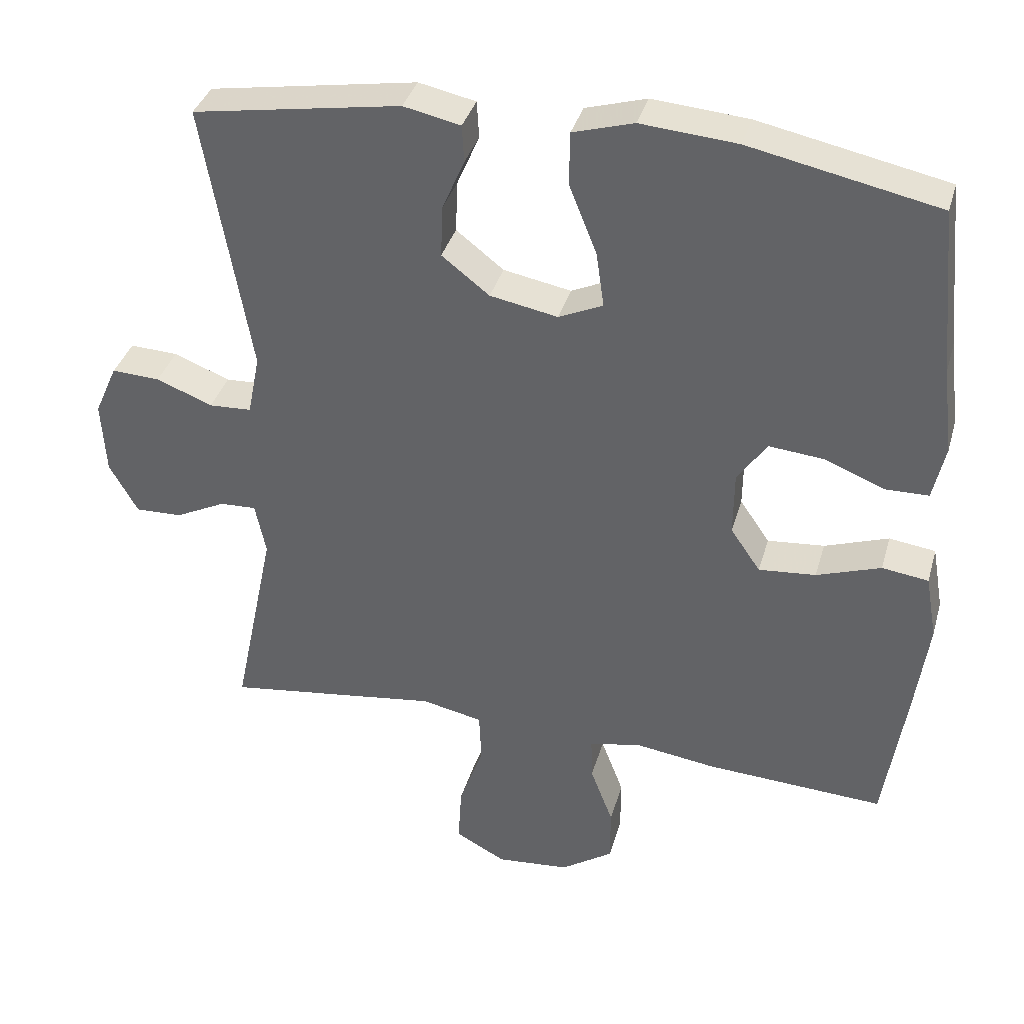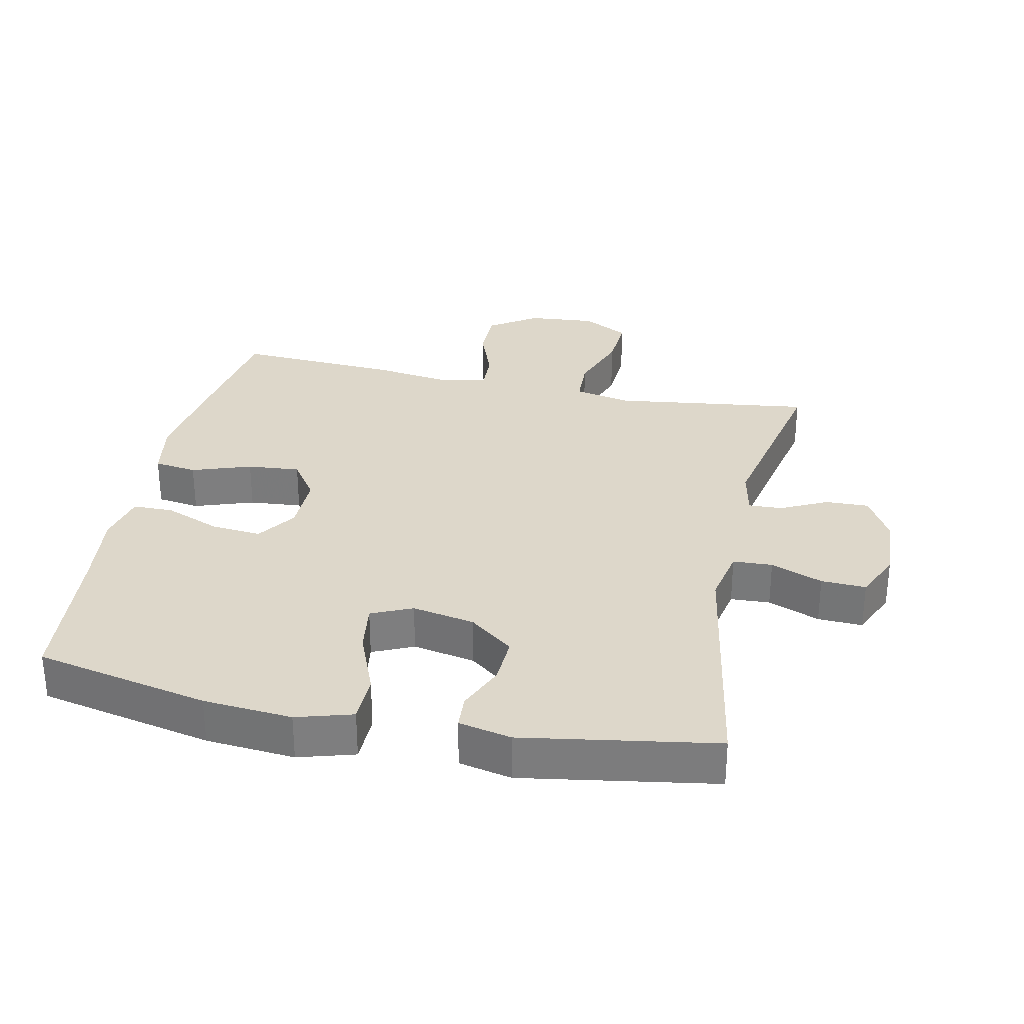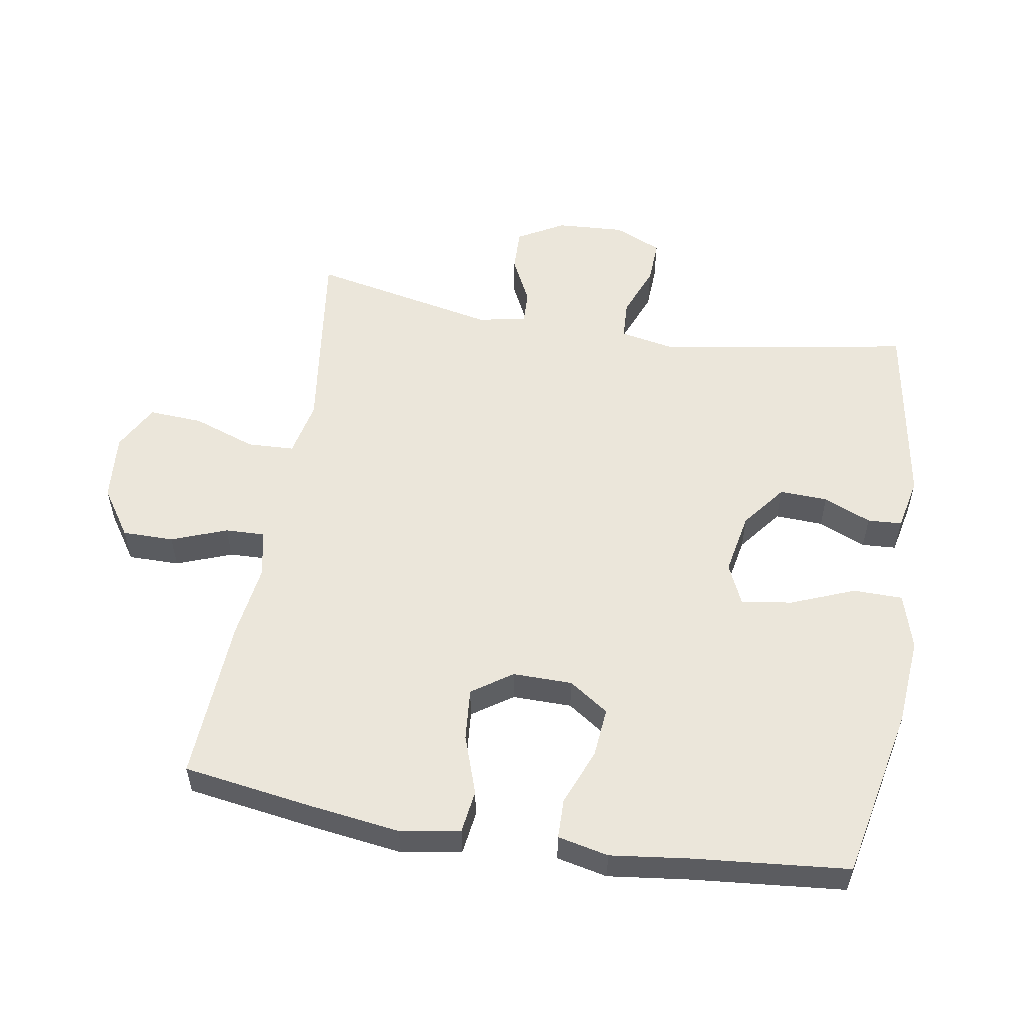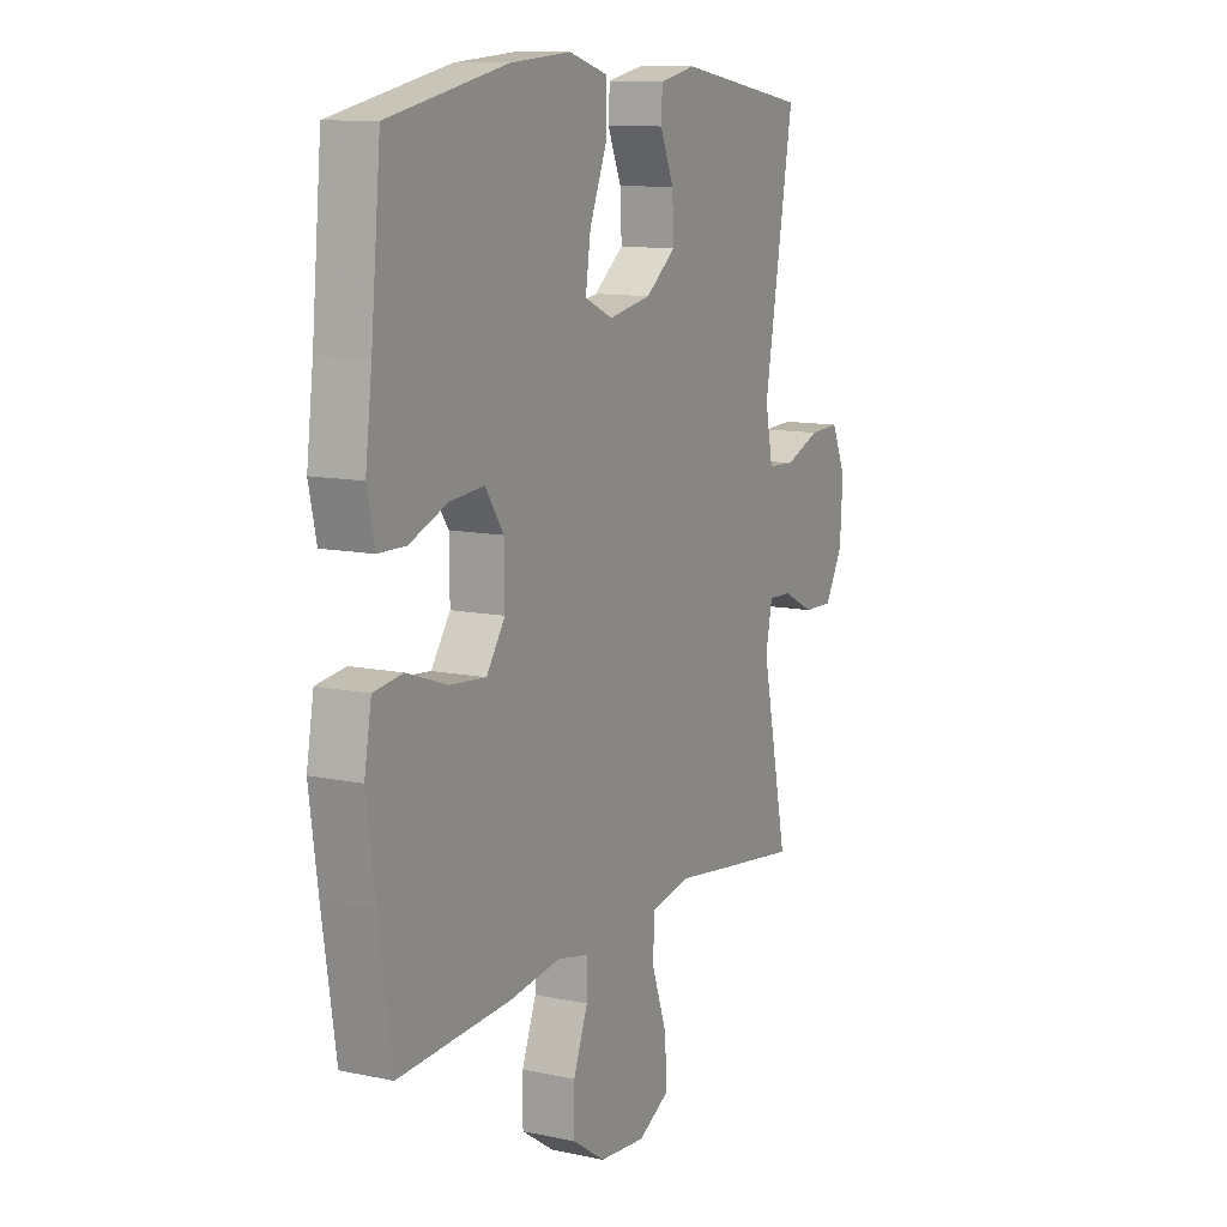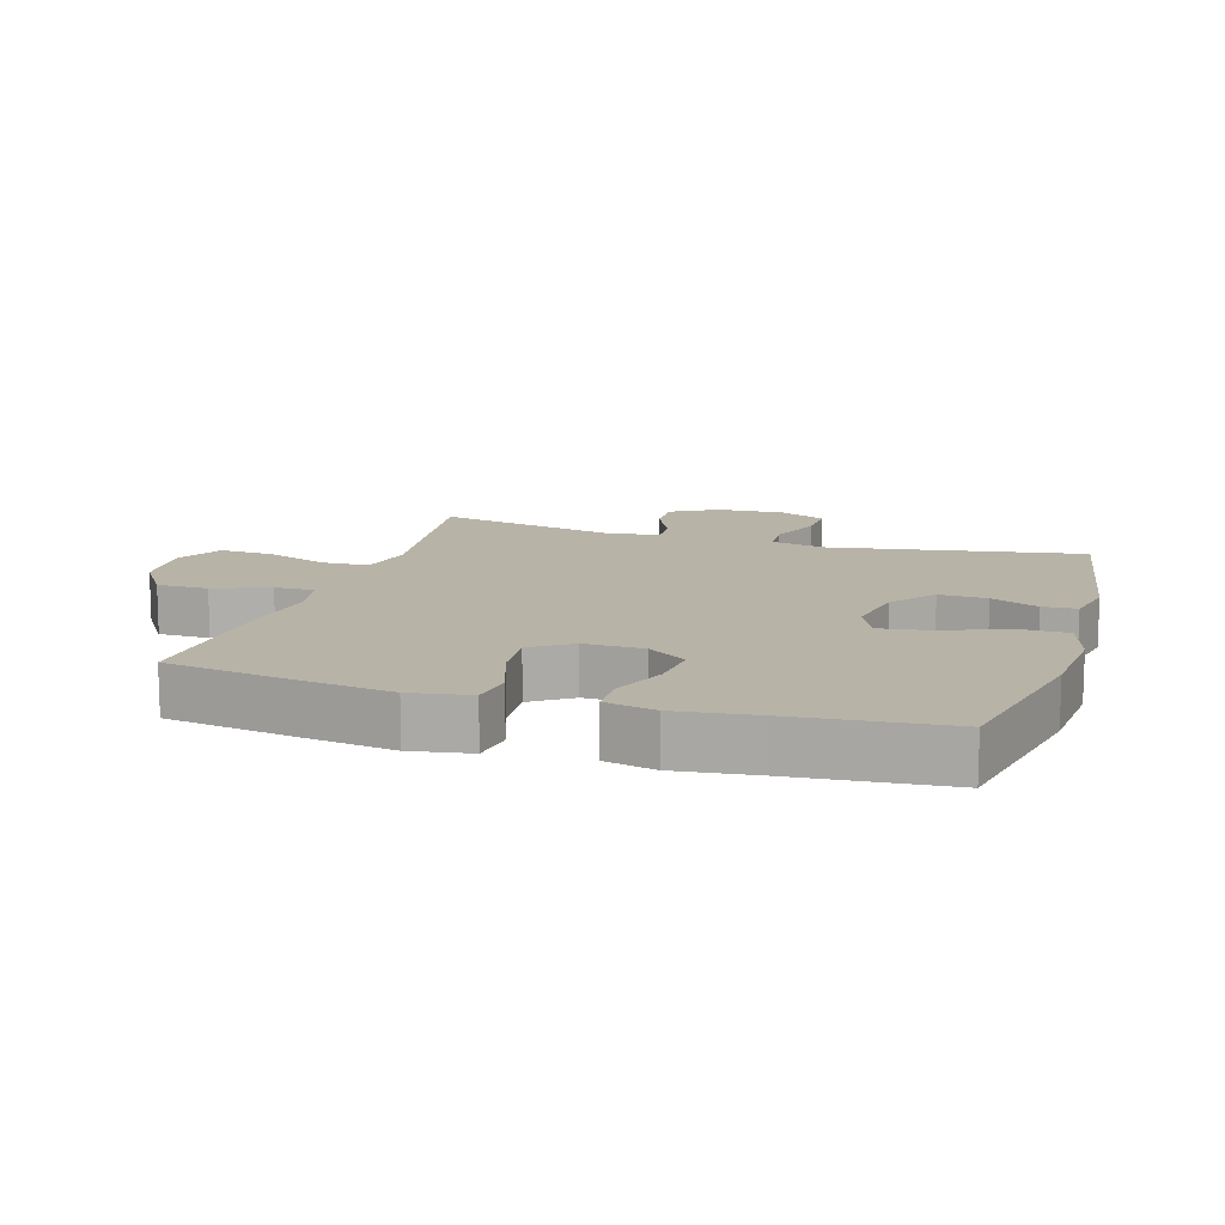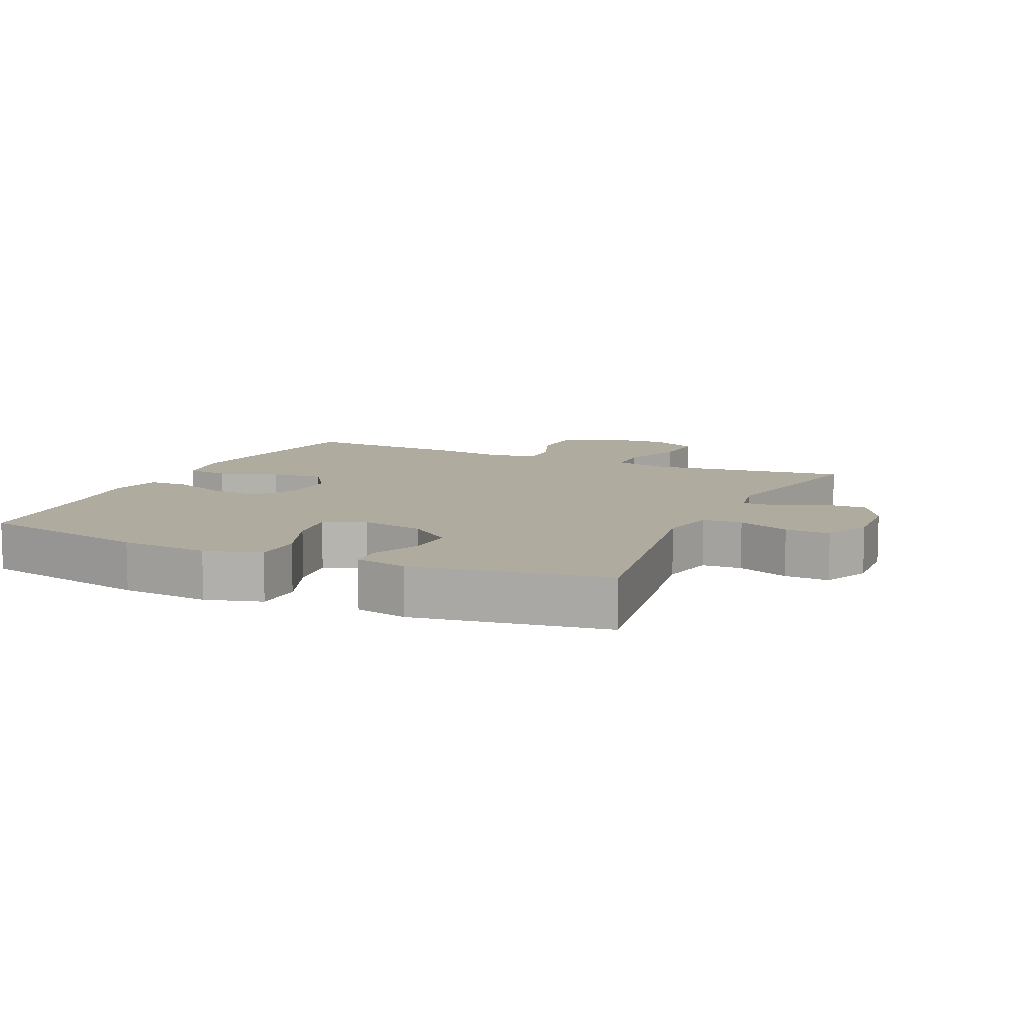
<metadata>
{"format":"obj","ext":"obj","renderer":"f3d","projection":"perspective","resolution":1024,"background":"white","views":[{"elev":36.4,"azim":-164.6,"up":"+Z"},{"elev":30.9,"azim":12.0,"up":"+Y"},{"elev":54.8,"azim":-80.5,"up":"+Y"},{"elev":11.1,"azim":-62.6,"up":"+Z"},{"elev":12.8,"azim":-72.8,"up":"+Y"},{"elev":9.6,"azim":24.7,"up":"+Y"}]}
</metadata>
<code>
v 0.5 0.07 0.5
v 0.434 0.07 0.119
v 0.451 0.07 0.033
v 0.511 0.07 0.03
v 0.59 0.07 0.061
v 0.658 0.07 0.064
v 0.69 0.07 -0.008
v 0.684 0.07 -0.111
v 0.644 0.07 -0.182
v 0.578 0.07 -0.18
v 0.507 0.07 -0.145
v 0.456 0.07 -0.143
v 0.441 0.07 -0.216
v 0.5 0.07 -0.5
v 0.333 0.07 -0.478
v 0.199 0.07 -0.46
v 0.113 0.07 -0.478
v 0.11 0.07 -0.549
v 0.144 0.07 -0.645
v 0.149 0.07 -0.727
v 0.078 0.07 -0.765
v -0.025 0.07 -0.756
v -0.098 0.07 -0.707
v -0.098 0.07 -0.629
v -0.066 0.07 -0.545
v -0.064 0.07 -0.485
v -0.136 0.07 -0.47
v -0.25 0.07 -0.486
v -0.5 0.07 -0.5
v -0.53 0.07 -0.303
v -0.549 0.07 -0.165
v -0.533 0.07 -0.074
v -0.468 0.07 -0.065
v -0.378 0.07 -0.096
v -0.298 0.07 -0.103
v -0.256 0.07 -0.042
v -0.257 0.07 0.048
v -0.298 0.07 0.108
v -0.374 0.07 0.101
v -0.459 0.07 0.067
v -0.52 0.07 0.068
v -0.537 0.07 0.145
v -0.522 0.07 0.266
v -0.5 0.07 0.5
v -0.236 0.07 0.555
v -0.101 0.07 0.566
v -0.016 0.07 0.541
v -0.015 0.07 0.466
v -0.054 0.07 0.369
v -0.065 0.07 0.292
v -0.003 0.07 0.264
v 0.092 0.07 0.282
v 0.159 0.07 0.334
v 0.156 0.07 0.407
v 0.125 0.07 0.479
v 0.128 0.07 0.531
v 0.208 0.07 0.548
v 0.5 0 0.5
v 0.434 0 0.119
v 0.451 0 0.033
v 0.511 0 0.03
v 0.59 0 0.061
v 0.658 0 0.064
v 0.69 0 -0.008
v 0.684 0 -0.111
v 0.644 0 -0.182
v 0.578 0 -0.18
v 0.507 0 -0.145
v 0.456 0 -0.143
v 0.441 0 -0.216
v 0.5 0 -0.5
v 0.333 0 -0.478
v 0.199 0 -0.46
v 0.113 0 -0.478
v 0.11 0 -0.549
v 0.144 0 -0.645
v 0.149 0 -0.727
v 0.078 0 -0.765
v -0.025 0 -0.756
v -0.098 0 -0.707
v -0.098 0 -0.629
v -0.066 0 -0.545
v -0.064 0 -0.485
v -0.136 0 -0.47
v -0.25 0 -0.486
v -0.5 0 -0.5
v -0.53 0 -0.303
v -0.549 0 -0.165
v -0.533 0 -0.074
v -0.468 0 -0.065
v -0.378 0 -0.096
v -0.298 0 -0.103
v -0.256 0 -0.042
v -0.257 0 0.048
v -0.298 0 0.108
v -0.374 0 0.101
v -0.459 0 0.067
v -0.52 0 0.068
v -0.537 0 0.145
v -0.522 0 0.266
v -0.5 0 0.5
v -0.236 0 0.555
v -0.101 0 0.566
v -0.016 0 0.541
v -0.015 0 0.466
v -0.054 0 0.369
v -0.065 0 0.292
v -0.003 0 0.264
v 0.092 0 0.282
v 0.159 0 0.334
v 0.156 0 0.407
v 0.125 0 0.479
v 0.128 0 0.531
v 0.208 0 0.548
f 54 55 56 57
f 53 54 57 1
f 52 53 1 2
f 51 52 2 3
f 50 51 3
f 46 47 48 49
f 46 49 50
f 43 44 45 46
f 43 46 50
f 42 43 50 3
f 39 40 41 42
f 38 39 42
f 31 32 33 34
f 31 34 35
f 30 31 35
f 27 28 29 30
f 26 27 30 35
f 22 23 24 25
f 22 25 26
f 21 22 26
f 18 19 20 21
f 17 18 21 26
f 16 17 26 35
f 13 14 15 16
f 12 13 16 35
f 8 9 10 11
f 4 5 6 7
f 3 4 7 8
f 38 42 3
f 37 38 3 8
f 36 37 8 11
f 11 12 35 36
f 114 113 112 111
f 58 114 111 110
f 59 58 110 109
f 60 59 109 108
f 60 108 107
f 106 105 104 103
f 107 106 103
f 103 102 101 100
f 107 103 100
f 60 107 100 99
f 99 98 97 96
f 99 96 95
f 91 90 89 88
f 92 91 88
f 92 88 87
f 87 86 85 84
f 92 87 84 83
f 82 81 80 79
f 83 82 79
f 83 79 78
f 78 77 76 75
f 83 78 75 74
f 92 83 74 73
f 73 72 71 70
f 92 73 70 69
f 68 67 66 65
f 64 63 62 61
f 65 64 61 60
f 60 99 95
f 65 60 95 94
f 68 65 94 93
f 93 92 69 68
f 1 58 59 2
f 2 59 60 3
f 3 60 61 4
f 4 61 62 5
f 5 62 63 6
f 6 63 64 7
f 7 64 65 8
f 8 65 66 9
f 9 66 67 10
f 10 67 68 11
f 11 68 69 12
f 12 69 70 13
f 13 70 71 14
f 14 71 72 15
f 15 72 73 16
f 16 73 74 17
f 17 74 75 18
f 18 75 76 19
f 19 76 77 20
f 20 77 78 21
f 21 78 79 22
f 22 79 80 23
f 23 80 81 24
f 24 81 82 25
f 25 82 83 26
f 26 83 84 27
f 27 84 85 28
f 28 85 86 29
f 29 86 87 30
f 30 87 88 31
f 31 88 89 32
f 32 89 90 33
f 33 90 91 34
f 34 91 92 35
f 35 92 93 36
f 36 93 94 37
f 37 94 95 38
f 38 95 96 39
f 39 96 97 40
f 40 97 98 41
f 41 98 99 42
f 42 99 100 43
f 43 100 101 44
f 44 101 102 45
f 45 102 103 46
f 46 103 104 47
f 47 104 105 48
f 48 105 106 49
f 49 106 107 50
f 50 107 108 51
f 51 108 109 52
f 52 109 110 53
f 53 110 111 54
f 54 111 112 55
f 55 112 113 56
f 56 113 114 57
f 57 114 58 1

</code>
